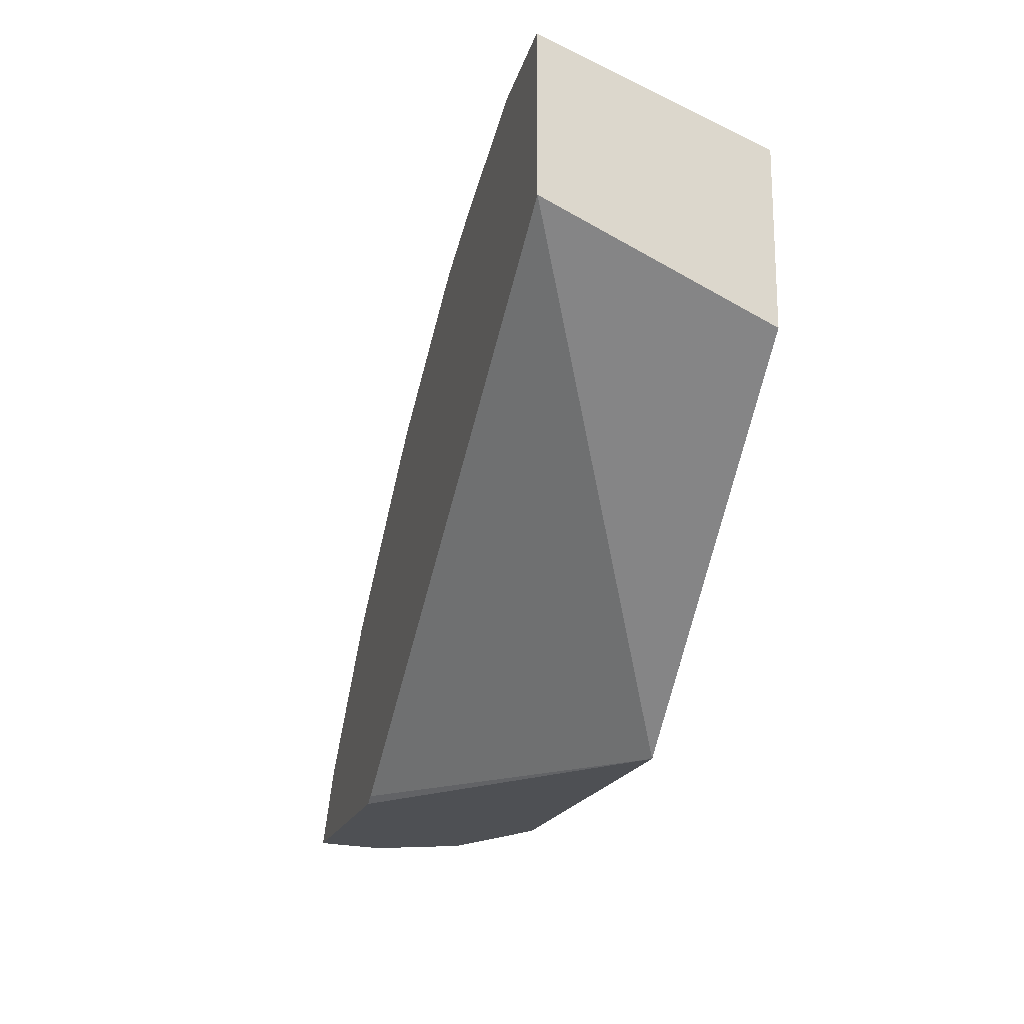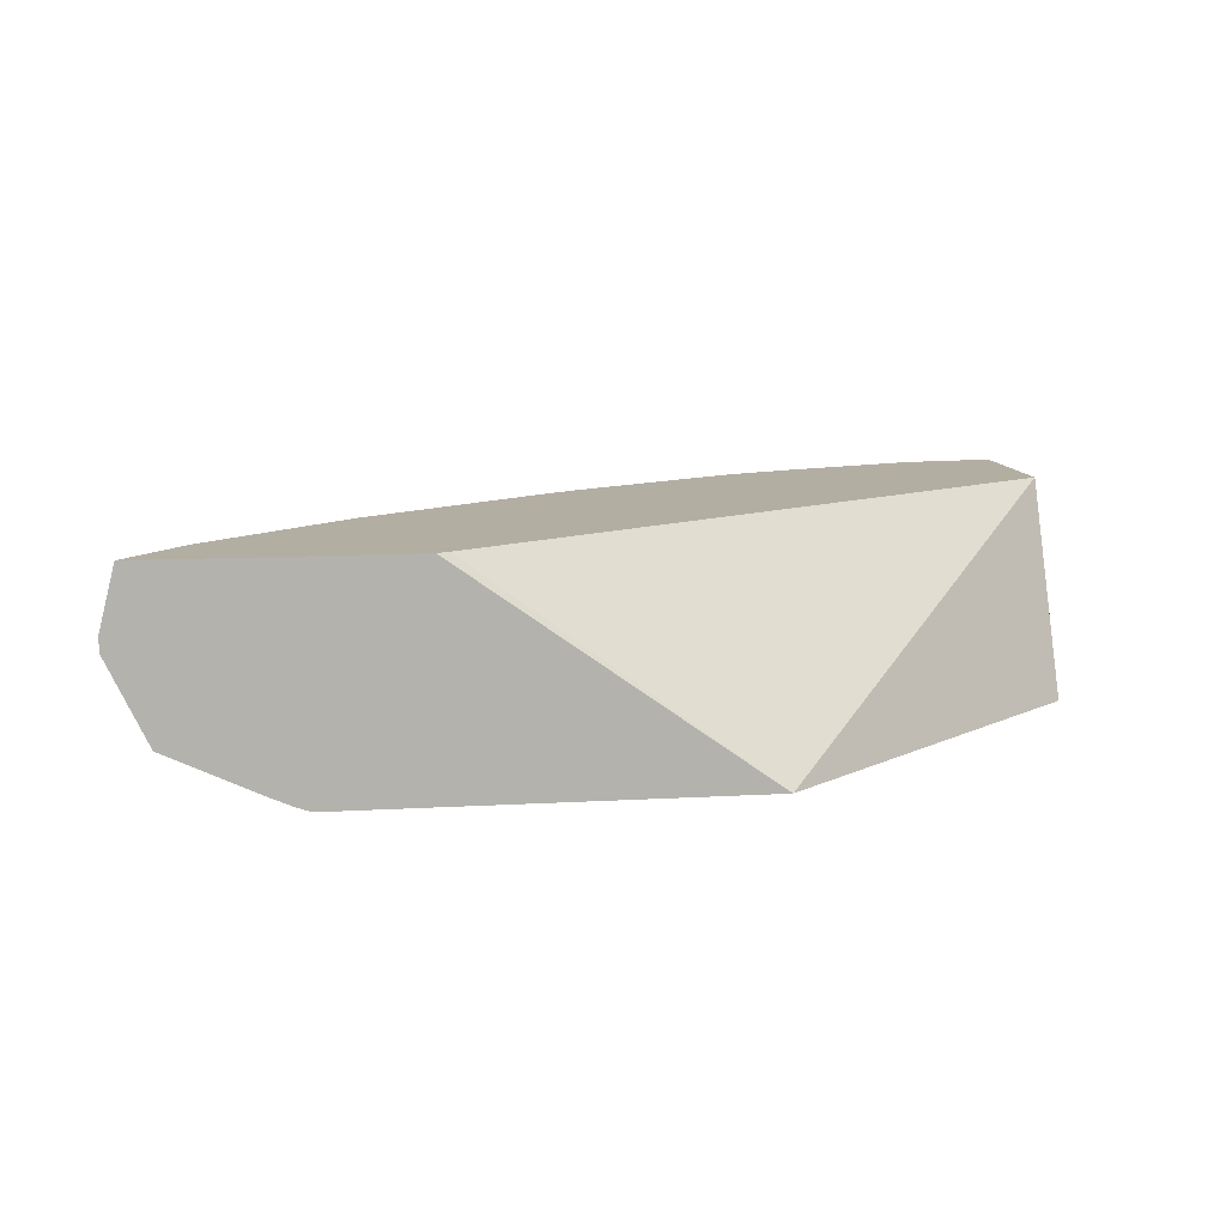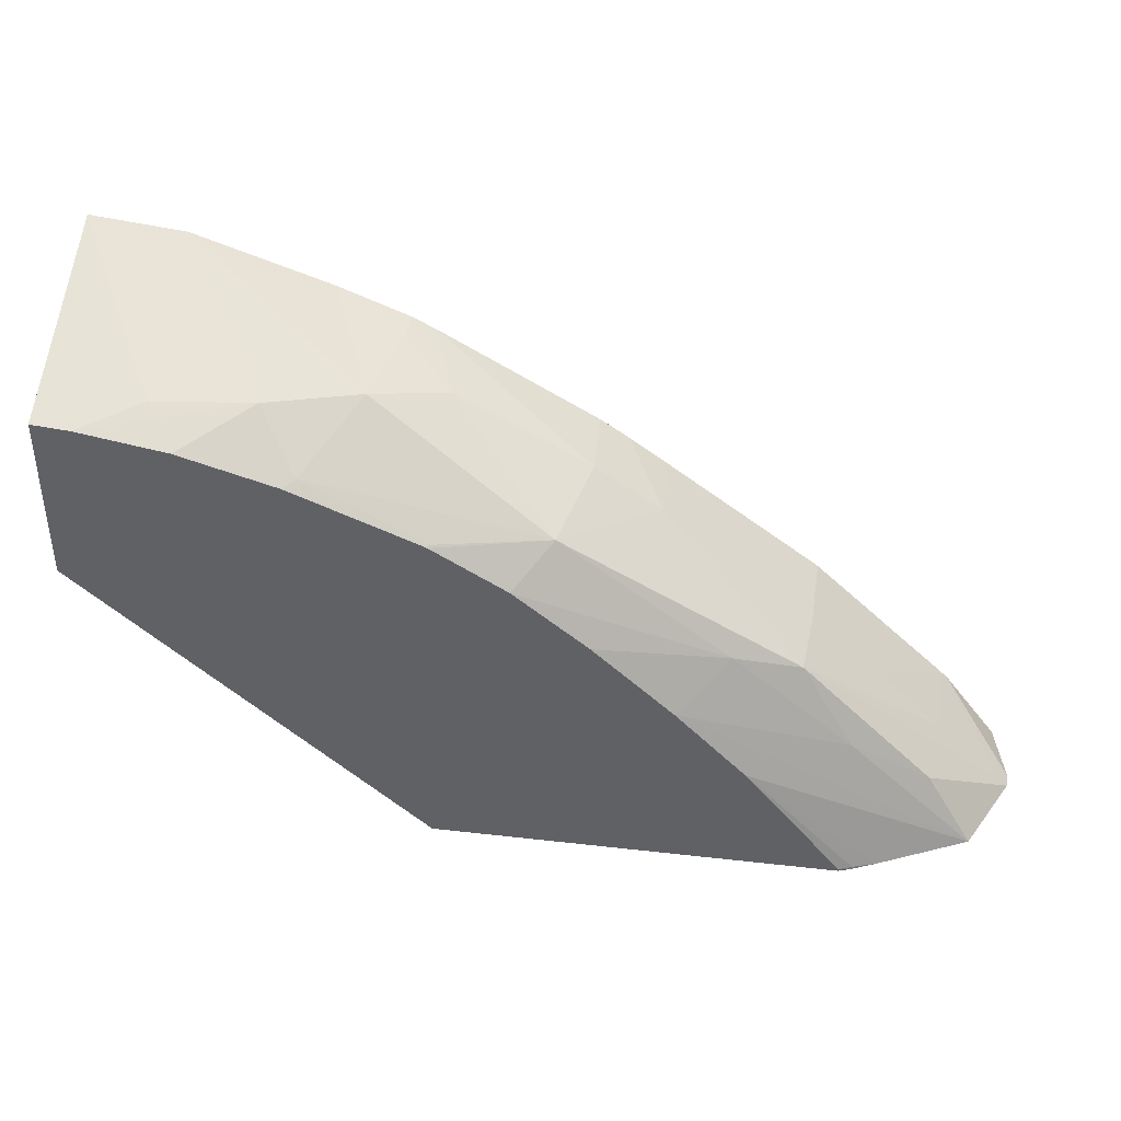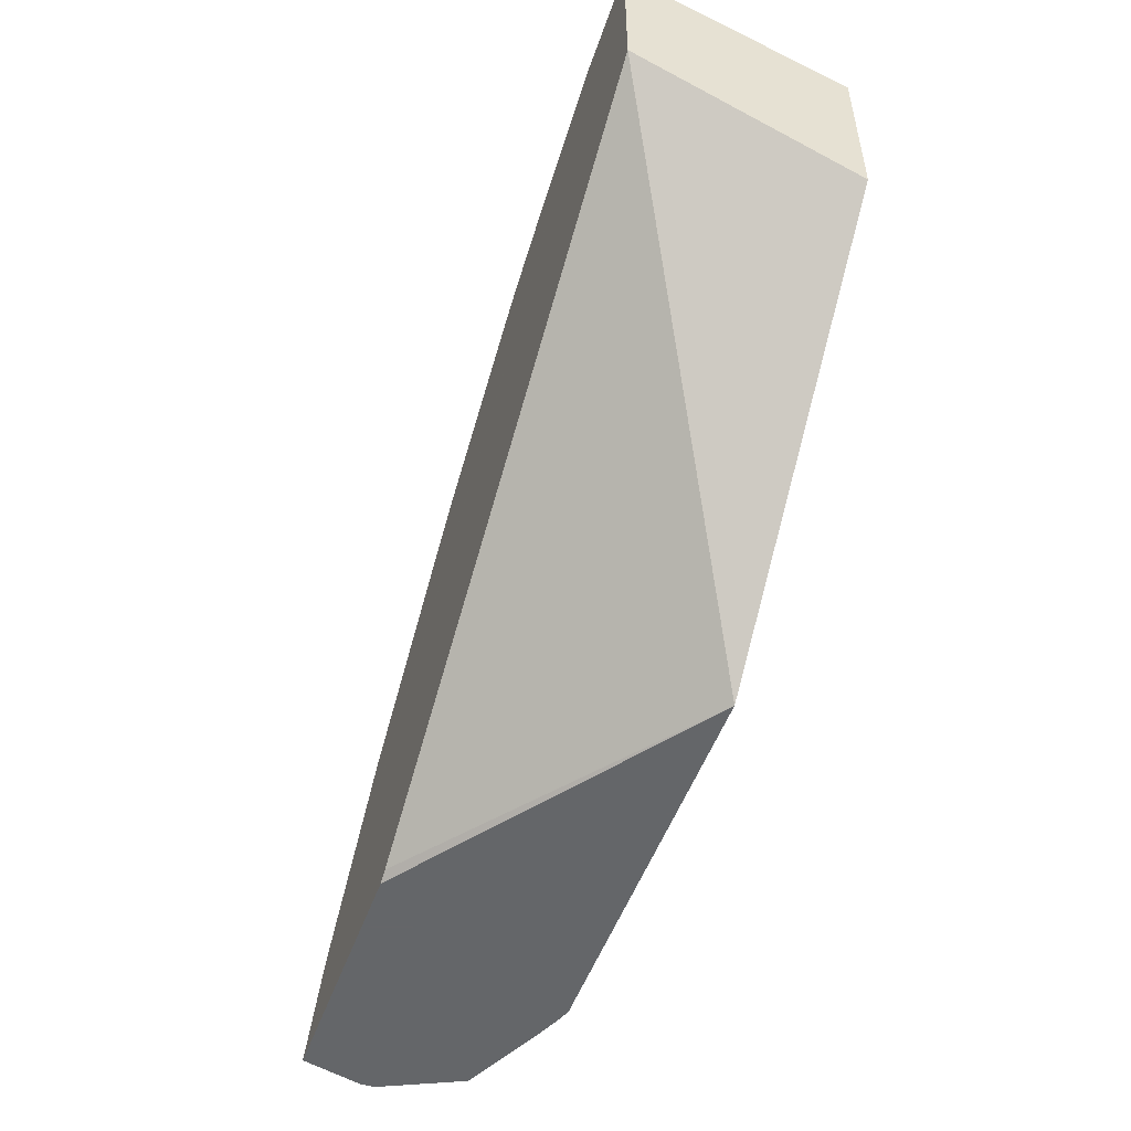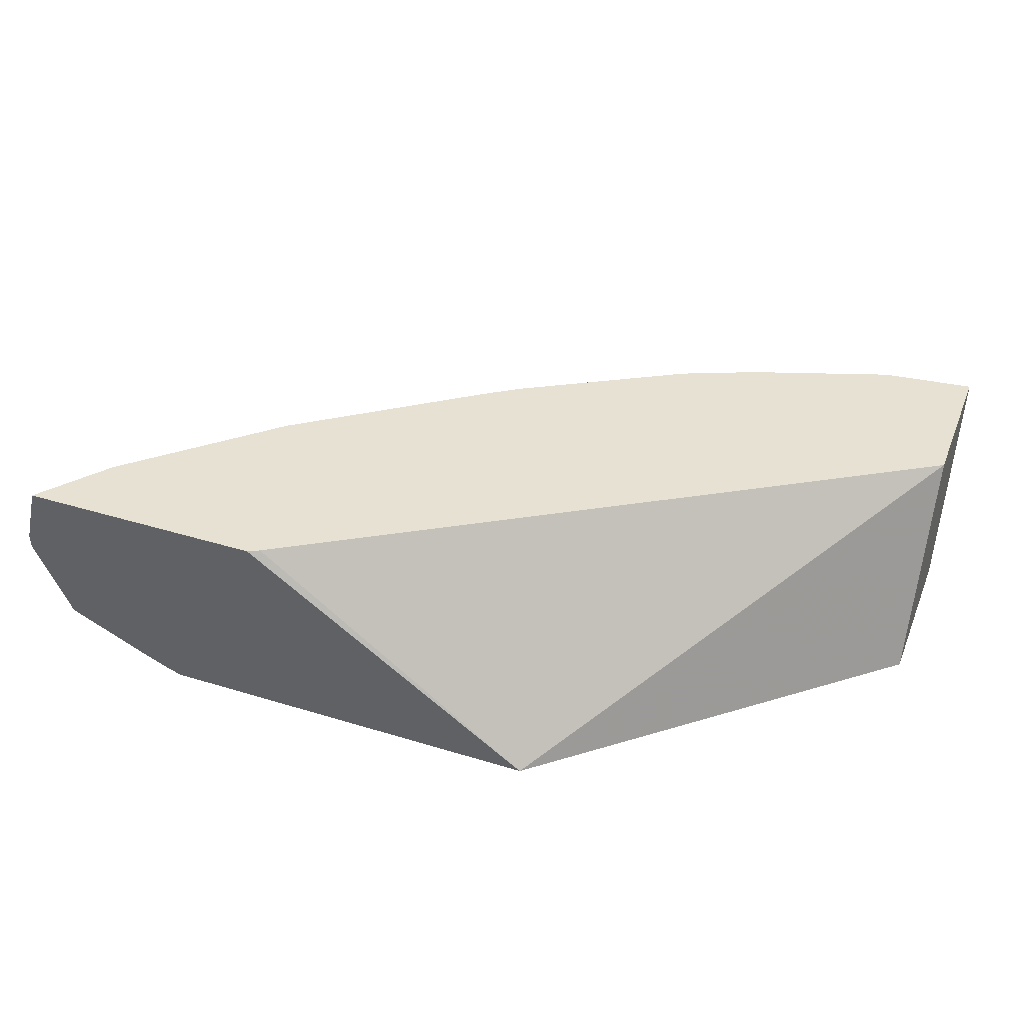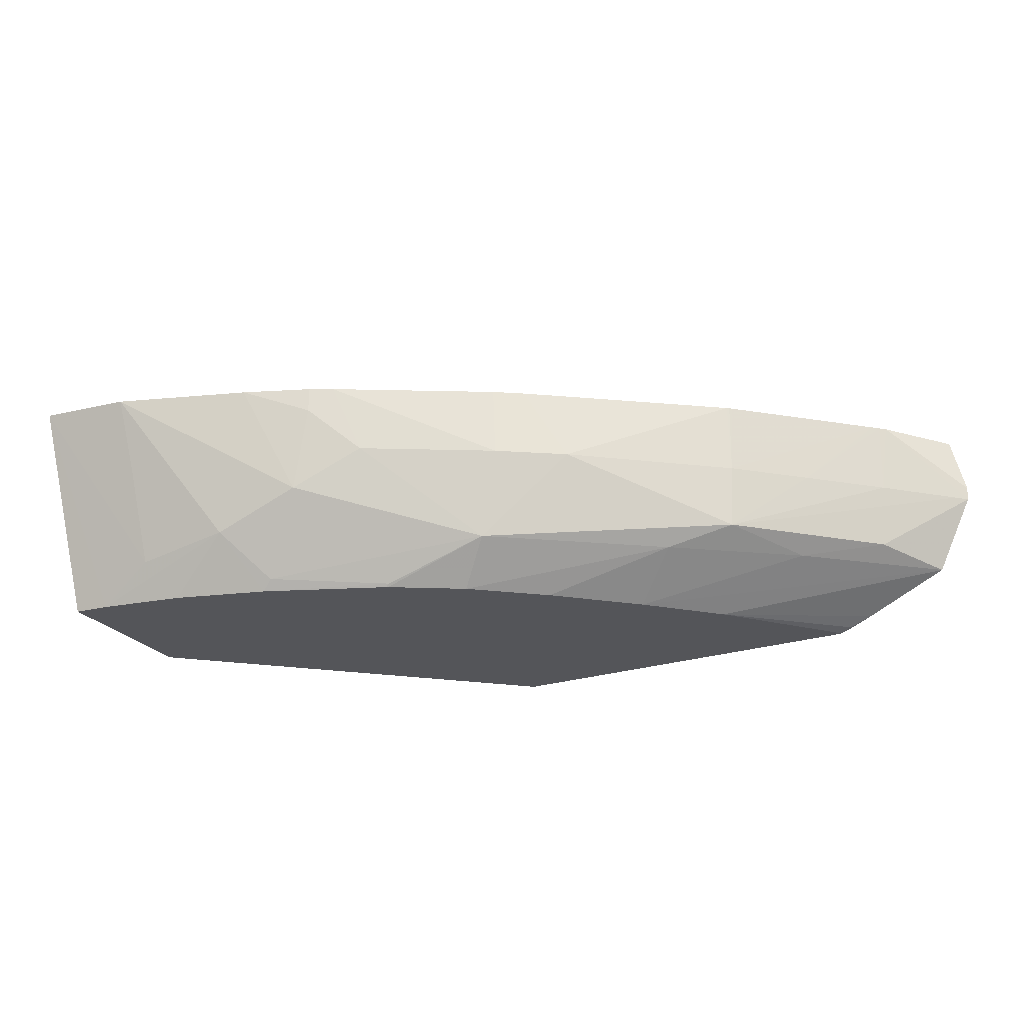
<metadata>
{"format":"obj","ext":"obj","renderer":"f3d","projection":"perspective","resolution":1024,"background":"white","views":[{"elev":-18.9,"azim":74.2,"up":"+Y"},{"elev":10.8,"azim":-8.2,"up":"+Z"},{"elev":41.1,"azim":-172.1,"up":"+Y"},{"elev":-51.7,"azim":70.3,"up":"+Y"},{"elev":39.5,"azim":20.9,"up":"+Z"},{"elev":-24.6,"azim":-152.2,"up":"+Z"}]}
</metadata>
<code>
v -0.03991 0.02795 0.04444
v -0.03991 0.02681 0.04444
v -0.03991 0.02735 0.04289
v -0.04018 0.02733 0.04289
v -0.04061 0.02739 0.04318
v -0.04061 0.02766 0.04389
v -0.04059 0.02787 0.04444
v -0.04239 0.02392 0.04289
v -0.03991 0.02612 0.04289
v -0.04448 0.02396 0.04444
v -0.04082 0.02721 0.04289
v -0.0413 0.02735 0.04332
v -0.04194 0.02727 0.04361
v -0.04159 0.02753 0.04444
v -0.04456 0.02392 0.04444
v -0.04532 0.02392 0.04289
v -0.04153 0.027 0.04289
v -0.0416 0.02703 0.04297
v -0.04246 0.02711 0.04392
v -0.04208 0.02732 0.04425
v -0.04325 0.0265 0.04322
v -0.04209 0.02732 0.04444
v -0.04642 0.02392 0.04444
v -0.04542 0.02392 0.04292
v -0.04532 0.02394 0.04289
v -0.04244 0.02662 0.04289
v -0.04247 0.02663 0.04291
v -0.04226 0.02724 0.04444
v -0.04342 0.0266 0.04389
v -0.04446 0.02557 0.04324
v -0.04494 0.02538 0.04341
v -0.0439 0.02627 0.04389
v -0.04246 0.02662 0.04289
v -0.04299 0.02629 0.04289
v -0.04602 0.02445 0.04444
v -0.04653 0.02392 0.044
v -0.04542 0.02394 0.04293
v -0.0456 0.02392 0.043
v -0.04461 0.02481 0.04289
v -0.04339 0.02659 0.04444
v -0.04353 0.02586 0.04289
v -0.04411 0.02532 0.04289
v -0.04533 0.02481 0.04328
v -0.04591 0.02442 0.04341
v -0.04644 0.024 0.04389
v -0.04596 0.02448 0.04389
v -0.04546 0.02496 0.04389
v -0.04498 0.02541 0.04389
v -0.04387 0.02625 0.04444
v -0.0436 0.02645 0.04444
v -0.04497 0.02544 0.04444
v -0.04597 0.02449 0.04444
v -0.04652 0.02392 0.04389
v -0.04624 0.02392 0.0433
v -0.04593 0.02453 0.04444
v -0.045 0.02541 0.04444
v -0.04499 0.02542 0.04444
f 1 2 9
f 1 9 3
f 1 3 4
f 1 4 5
f 1 5 6
f 1 6 7
f 1 7 14
f 1 14 22
f 1 22 28
f 1 28 40
f 1 40 50
f 1 50 49
f 1 49 51
f 1 51 57
f 1 57 56
f 1 56 55
f 1 55 52
f 1 52 35
f 1 35 23
f 1 23 15
f 1 15 10
f 1 10 2
f 2 8 9
f 2 10 8
f 3 9 8
f 3 8 16
f 3 16 25
f 3 25 39
f 3 39 42
f 3 42 41
f 3 41 34
f 3 34 33
f 3 33 26
f 3 26 17
f 3 17 11
f 3 11 4
f 4 11 12
f 4 12 5
f 5 12 6
f 6 12 7
f 7 12 13
f 7 13 14
f 8 10 15
f 8 15 23
f 8 23 36
f 8 36 53
f 8 53 54
f 8 54 38
f 8 38 24
f 8 24 16
f 11 17 12
f 12 17 18
f 12 18 13
f 13 19 20
f 13 20 14
f 13 18 21
f 13 21 19
f 14 20 22
f 16 24 25
f 17 26 27
f 17 27 18
f 18 27 21
f 19 28 22
f 19 22 20
f 19 21 29
f 19 29 28
f 21 30 31
f 21 31 32
f 21 32 29
f 21 27 33
f 21 33 34
f 21 34 30
f 23 35 36
f 24 37 25
f 24 38 37
f 25 37 39
f 26 33 27
f 28 29 40
f 29 32 40
f 30 34 41
f 30 41 42
f 30 42 43
f 30 43 31
f 31 43 44
f 31 44 45
f 31 45 46
f 31 46 47
f 31 47 48
f 31 48 32
f 32 49 50
f 32 50 40
f 32 48 51
f 32 51 49
f 35 52 46
f 35 46 45
f 35 45 53
f 35 53 36
f 37 38 39
f 38 54 39
f 39 54 42
f 42 54 43
f 43 54 44
f 44 54 53
f 44 53 45
f 46 52 47
f 47 52 55
f 47 55 48
f 48 56 57
f 48 57 51
f 48 55 56

</code>
